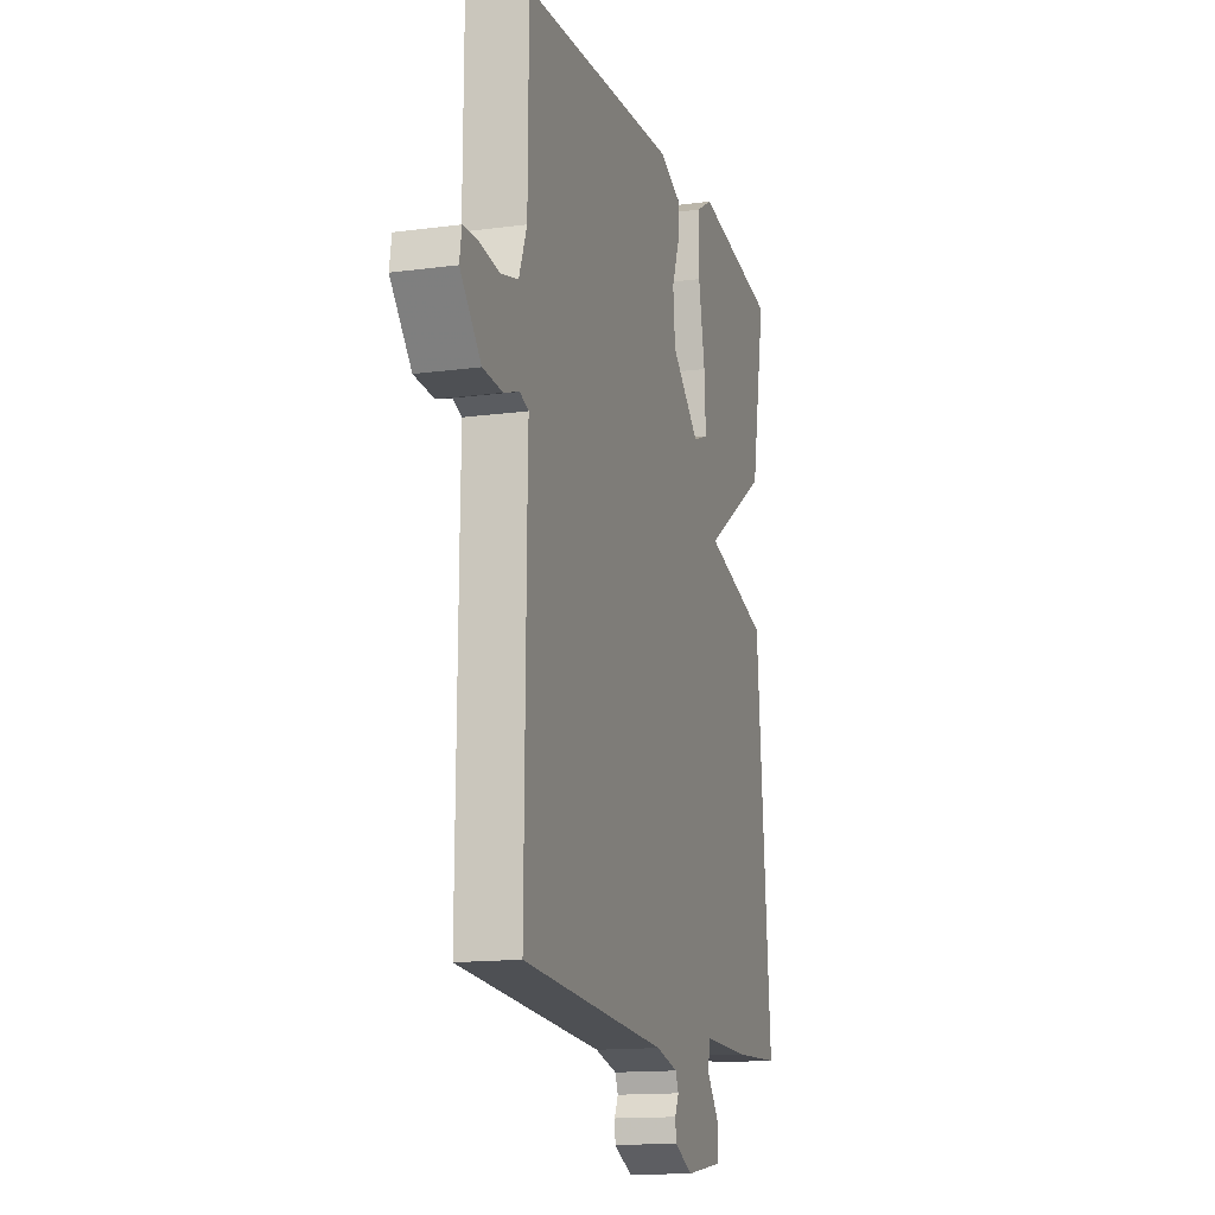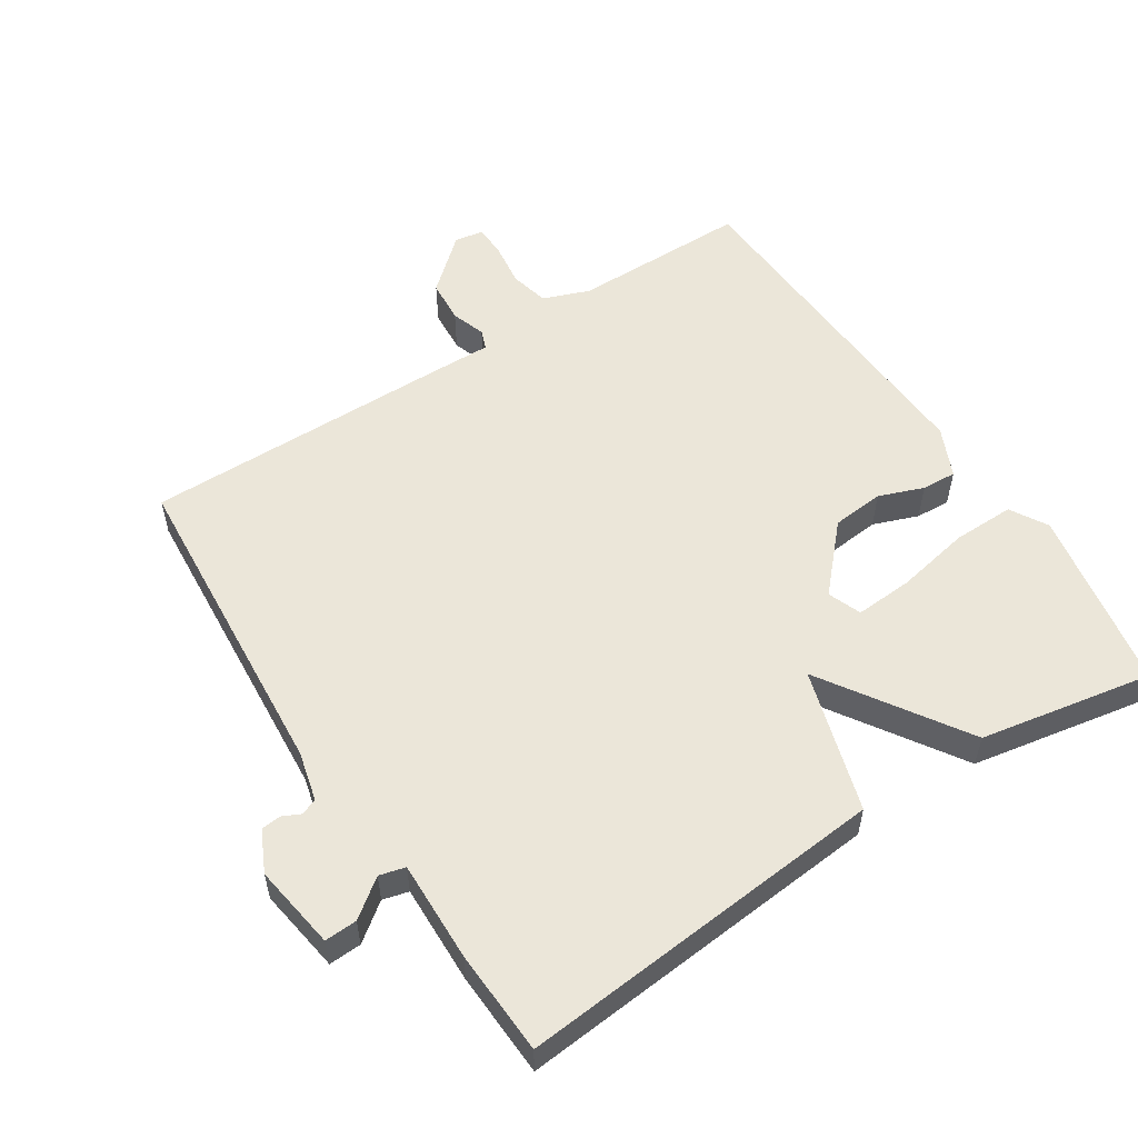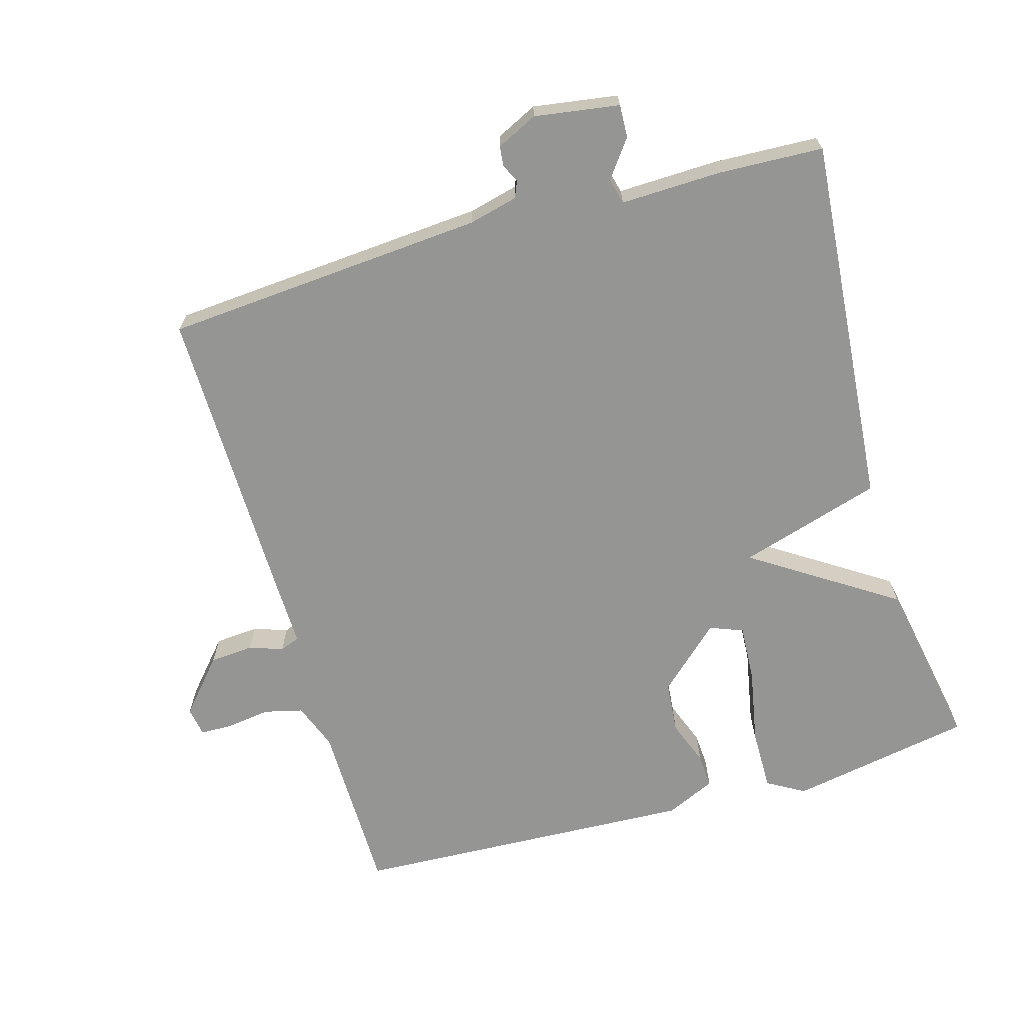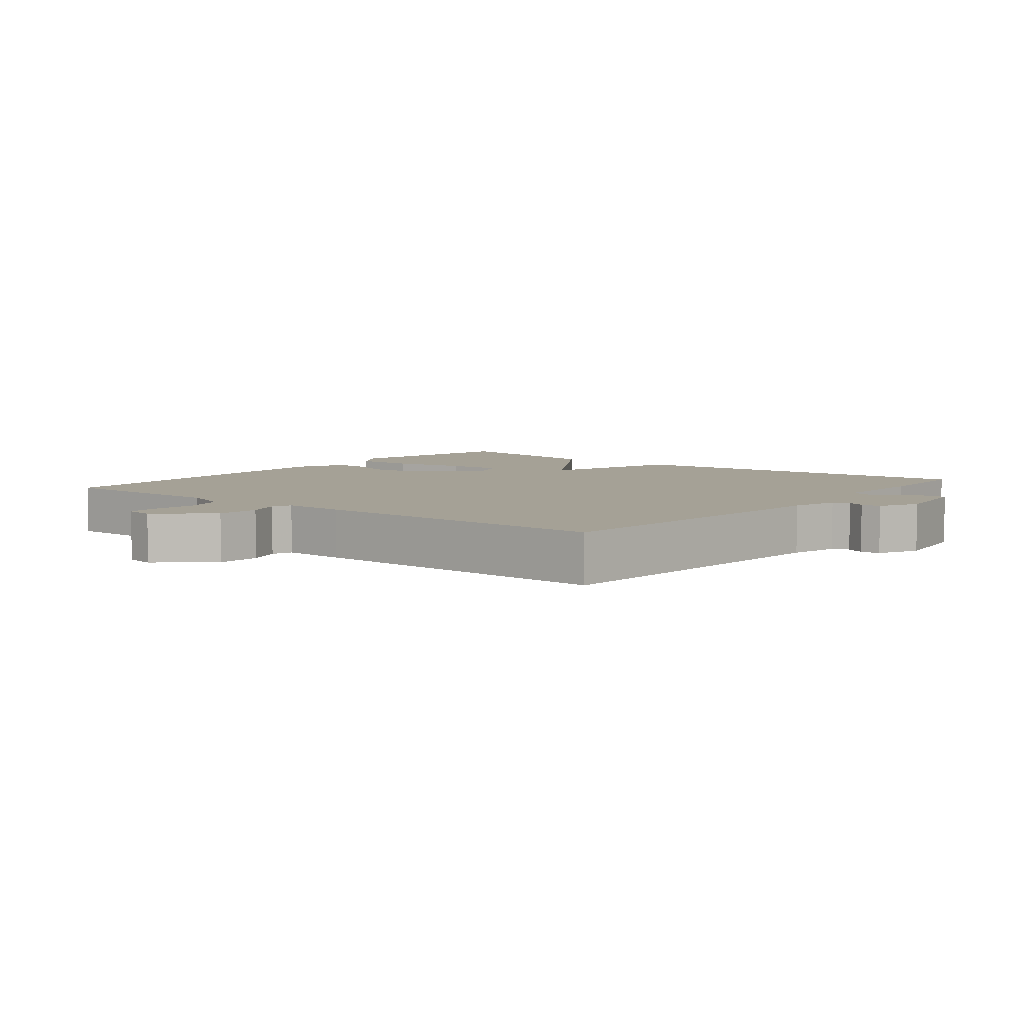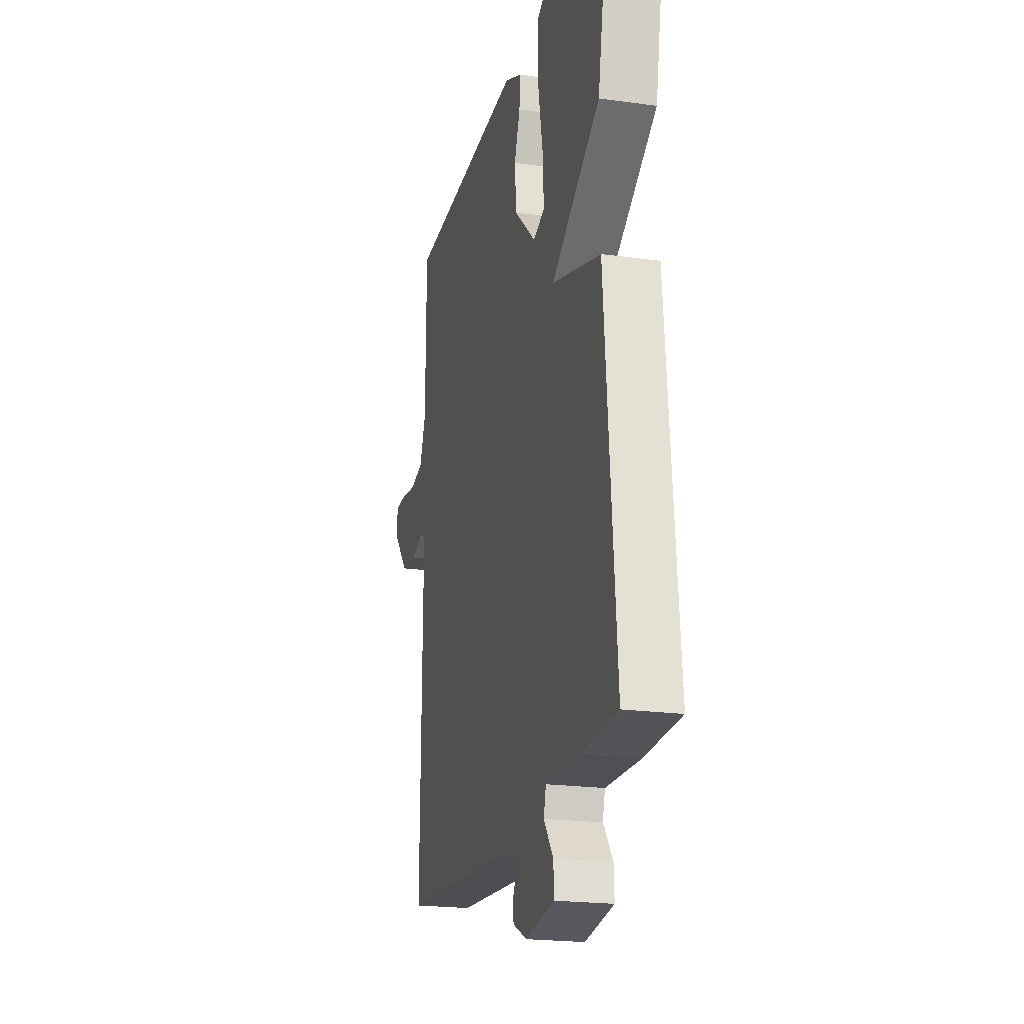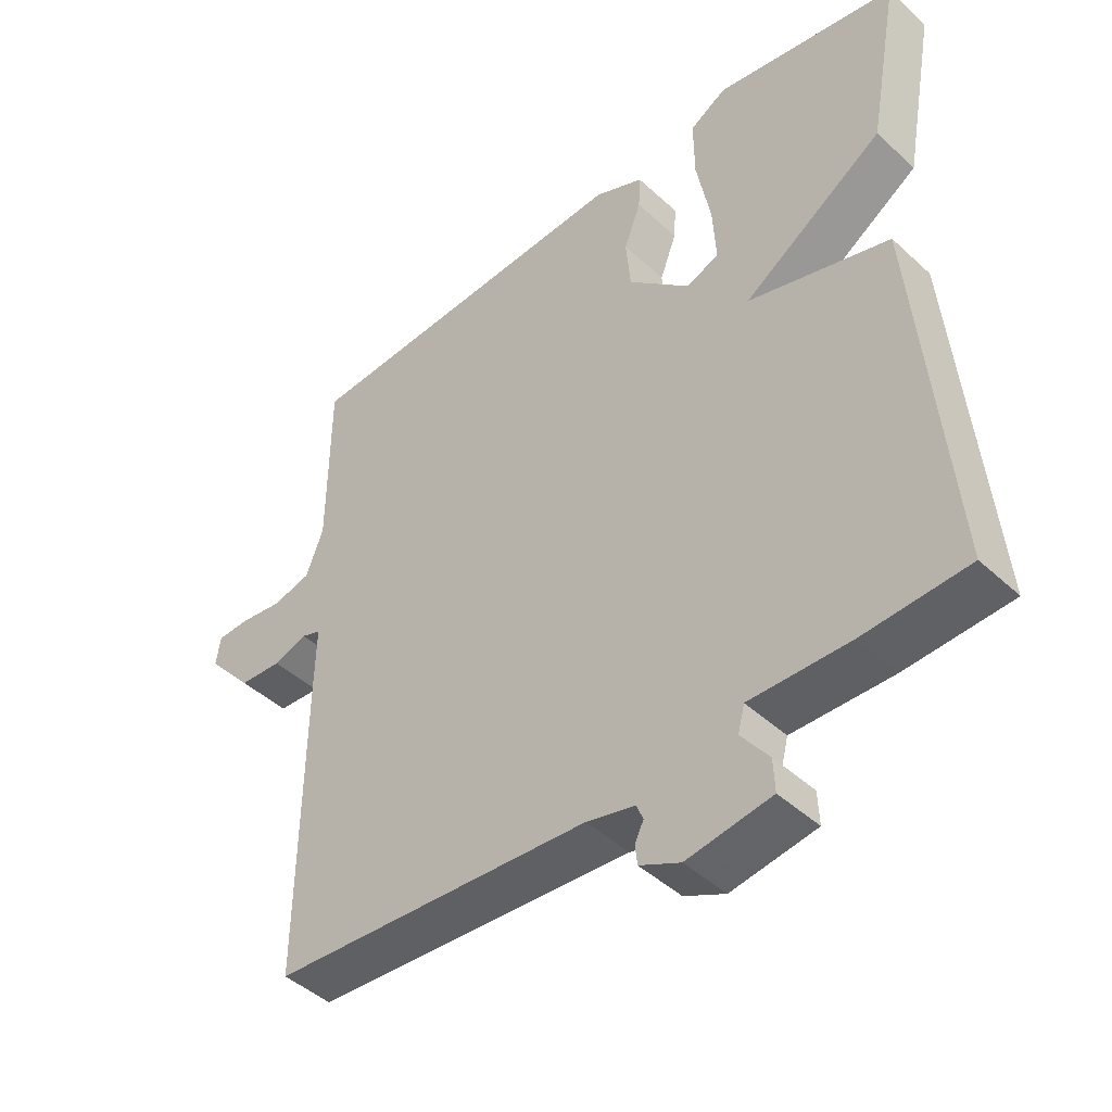
<metadata>
{"format":"obj","ext":"obj","renderer":"f3d","projection":"perspective","resolution":1024,"background":"white","views":[{"elev":-14.3,"azim":106.6,"up":"+Z"},{"elev":55.4,"azim":-123.0,"up":"+Y"},{"elev":-67.3,"azim":-163.9,"up":"+Y"},{"elev":6.0,"azim":128.9,"up":"+Y"},{"elev":-20.8,"azim":-104.0,"up":"+Z"},{"elev":-45.0,"azim":-136.8,"up":"+Z"}]}
</metadata>
<code>
v -0.5 0.07 -0.5
v -0.453 0.07 0.046
v -0.243 0.07 0.109
v -0.453 0.07 0.246
v -0.5 0.07 0.5
v -0.23 0.07 0.549
v -0.175 0.07 0.517
v -0.176 0.07 0.426
v -0.197 0.07 0.316
v -0.202 0.07 0.231
v -0.153 0.07 0.212
v -0.061 0.07 0.297
v -0.054 0.07 0.374
v -0.079 0.07 0.44
v -0.082 0.07 0.491
v -0.009 0.07 0.524
v 0.5 0.07 0.5
v 0.502 0.07 0.24
v 0.528 0.07 0.172
v 0.585 0.07 0.158
v 0.649 0.07 0.167
v 0.697 0.07 0.166
v 0.704 0.07 0.123
v 0.636 0.07 0.045
v 0.572 0.07 0.04
v 0.522 0.07 0.057
v 0.493 0.07 0.046
v 0.495 0.07 -0.046
v 0.5 0.07 -0.5
v 0.026 0.07 -0.536
v -0.046 0.07 -0.554
v -0.056 0.07 -0.578
v -0.043 0.07 -0.605
v -0.046 0.07 -0.634
v -0.106 0.07 -0.663
v -0.231 0.07 -0.644
v -0.229 0.07 -0.596
v -0.188 0.07 -0.541
v -0.198 0.07 -0.503
v -0.346 0.07 -0.507
v -0.5 0 -0.5
v -0.453 0 0.046
v -0.243 0 0.109
v -0.453 0 0.246
v -0.5 0 0.5
v -0.23 0 0.549
v -0.175 0 0.517
v -0.176 0 0.426
v -0.197 0 0.316
v -0.202 0 0.231
v -0.153 0 0.212
v -0.061 0 0.297
v -0.054 0 0.374
v -0.079 0 0.44
v -0.082 0 0.491
v -0.009 0 0.524
v 0.5 0 0.5
v 0.502 0 0.24
v 0.528 0 0.172
v 0.585 0 0.158
v 0.649 0 0.167
v 0.697 0 0.166
v 0.704 0 0.123
v 0.636 0 0.045
v 0.572 0 0.04
v 0.522 0 0.057
v 0.493 0 0.046
v 0.495 0 -0.046
v 0.5 0 -0.5
v 0.026 0 -0.536
v -0.046 0 -0.554
v -0.056 0 -0.578
v -0.043 0 -0.605
v -0.046 0 -0.634
v -0.106 0 -0.663
v -0.231 0 -0.644
v -0.229 0 -0.596
v -0.188 0 -0.541
v -0.198 0 -0.503
v -0.346 0 -0.507
f 1 2 3
f 40 1 3
f 39 40 3
f 38 39 3
f 36 37 38
f 35 36 38
f 34 35 38
f 33 34 38
f 32 33 38
f 31 32 38 3
f 30 31 3
f 29 30 3
f 28 29 3
f 27 28 3
f 26 27 3 4
f 24 25 26
f 23 24 26
f 22 23 26
f 21 22 26
f 20 21 26
f 19 20 26
f 18 19 26
f 16 17 18
f 15 16 18
f 14 15 18
f 13 14 18
f 12 13 18 26
f 11 12 26
f 7 8 9
f 6 7 9
f 5 6 9
f 4 5 9
f 4 9 10
f 11 26 4
f 4 10 11
f 43 42 41
f 43 41 80
f 43 80 79
f 43 79 78
f 78 77 76
f 78 76 75
f 78 75 74
f 78 74 73
f 78 73 72
f 43 78 72 71
f 43 71 70
f 43 70 69
f 43 69 68
f 43 68 67
f 44 43 67 66
f 66 65 64
f 66 64 63
f 66 63 62
f 66 62 61
f 66 61 60
f 66 60 59
f 66 59 58
f 58 57 56
f 58 56 55
f 58 55 54
f 58 54 53
f 66 58 53 52
f 66 52 51
f 49 48 47
f 49 47 46
f 49 46 45
f 49 45 44
f 50 49 44
f 44 66 51
f 51 50 44
f 1 41 42 2
f 2 42 43 3
f 3 43 44 4
f 4 44 45 5
f 5 45 46 6
f 6 46 47 7
f 7 47 48 8
f 8 48 49 9
f 9 49 50 10
f 10 50 51 11
f 11 51 52 12
f 12 52 53 13
f 13 53 54 14
f 14 54 55 15
f 15 55 56 16
f 16 56 57 17
f 17 57 58 18
f 18 58 59 19
f 19 59 60 20
f 20 60 61 21
f 21 61 62 22
f 22 62 63 23
f 23 63 64 24
f 24 64 65 25
f 25 65 66 26
f 26 66 67 27
f 27 67 68 28
f 28 68 69 29
f 29 69 70 30
f 30 70 71 31
f 31 71 72 32
f 32 72 73 33
f 33 73 74 34
f 34 74 75 35
f 35 75 76 36
f 36 76 77 37
f 37 77 78 38
f 38 78 79 39
f 39 79 80 40
f 40 80 41 1

</code>
